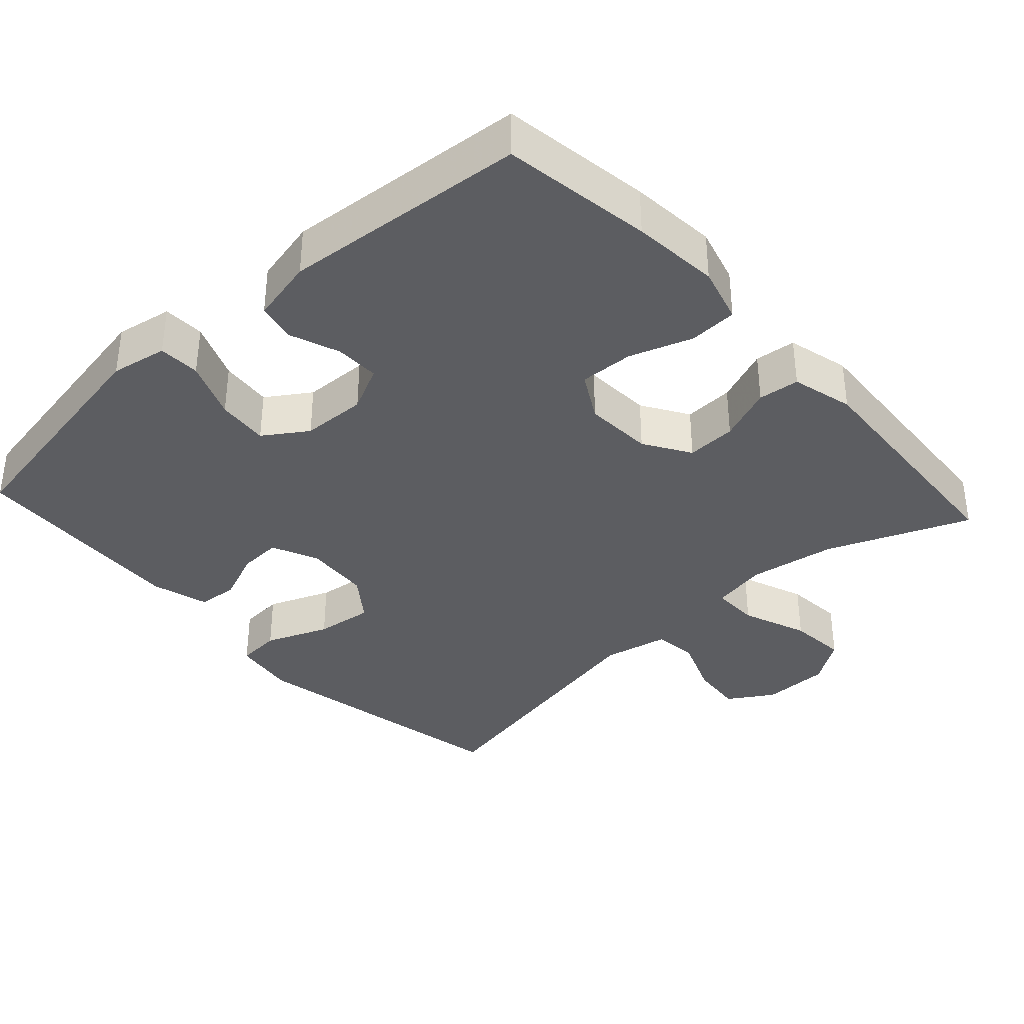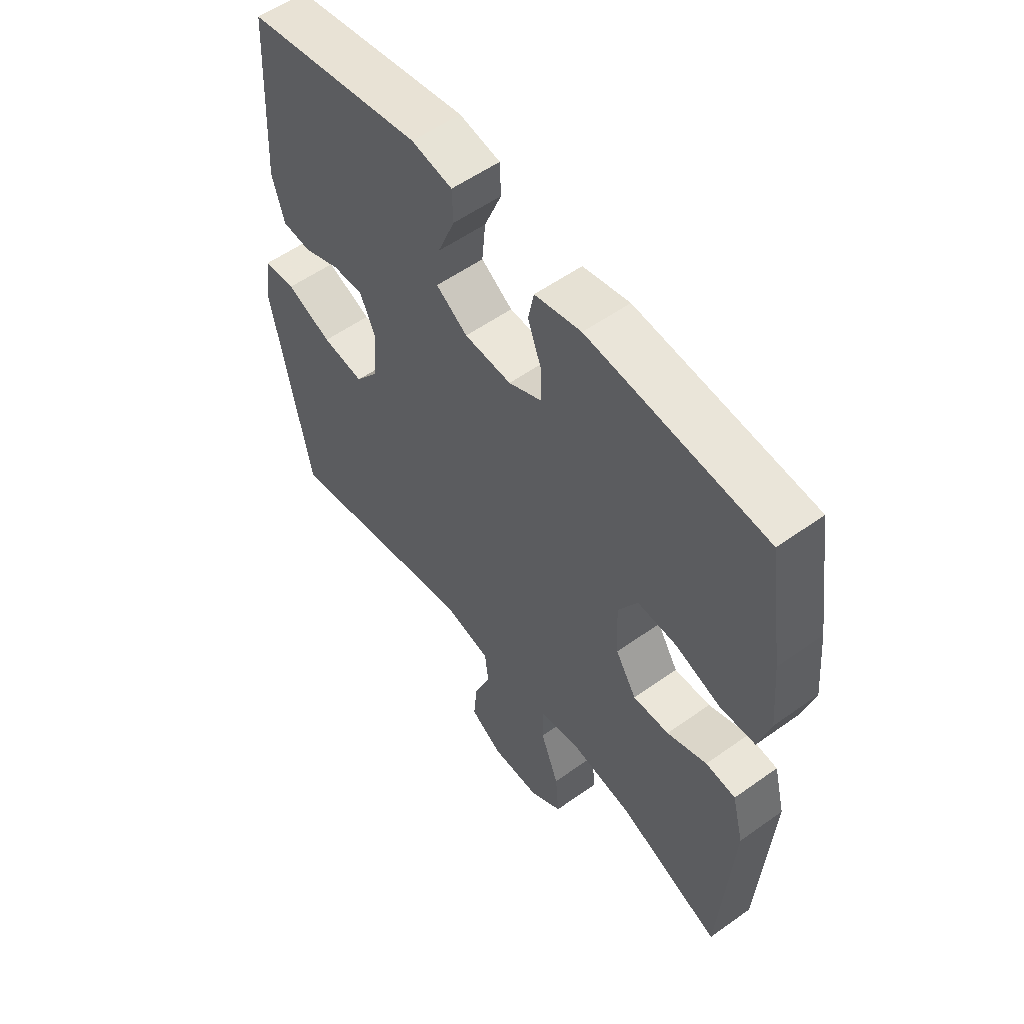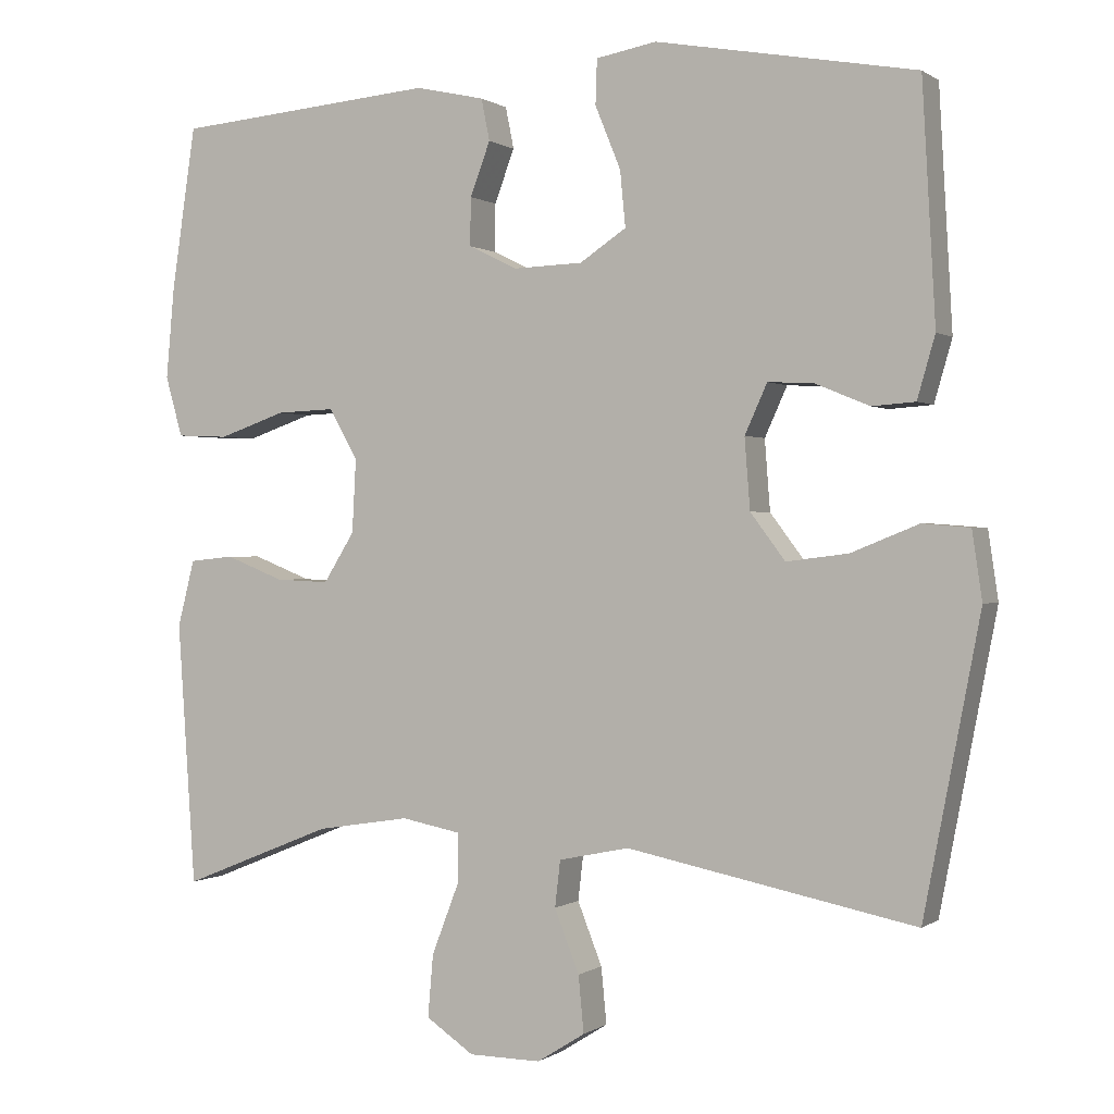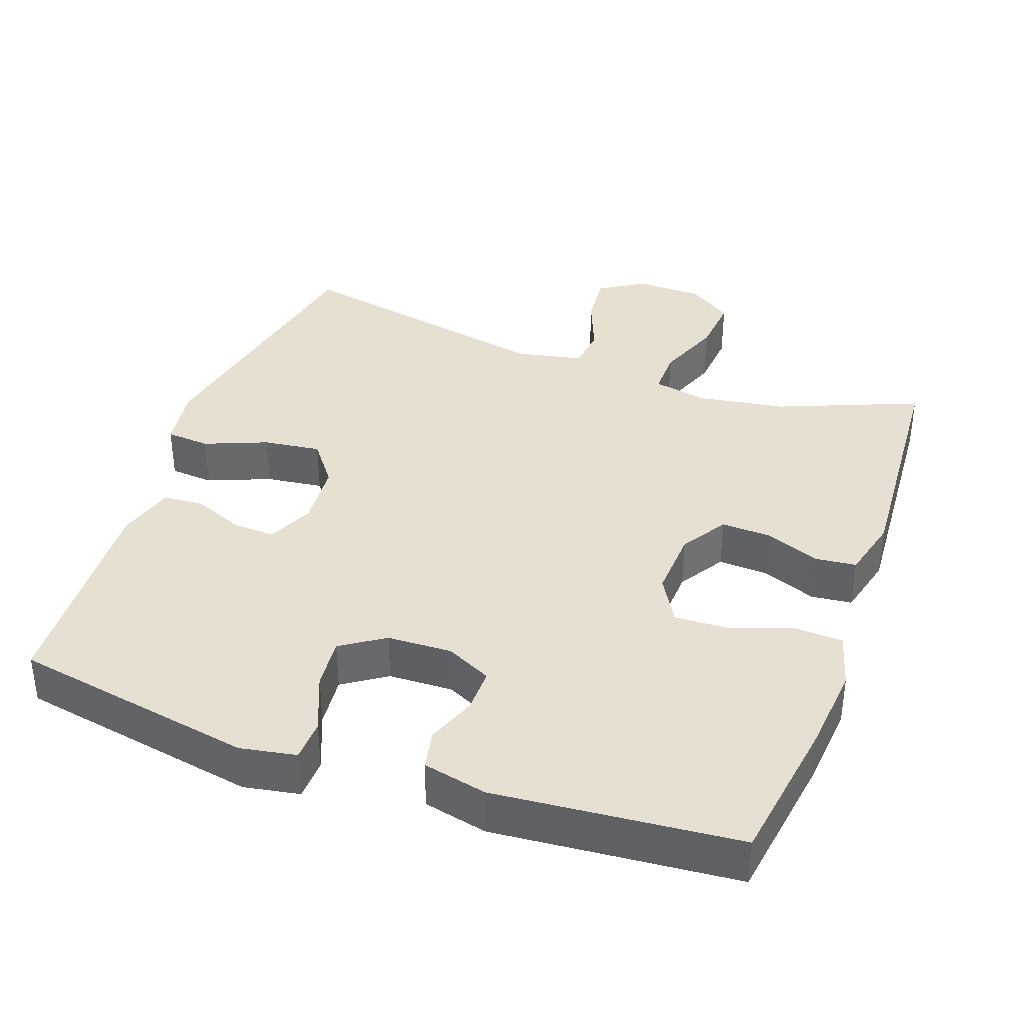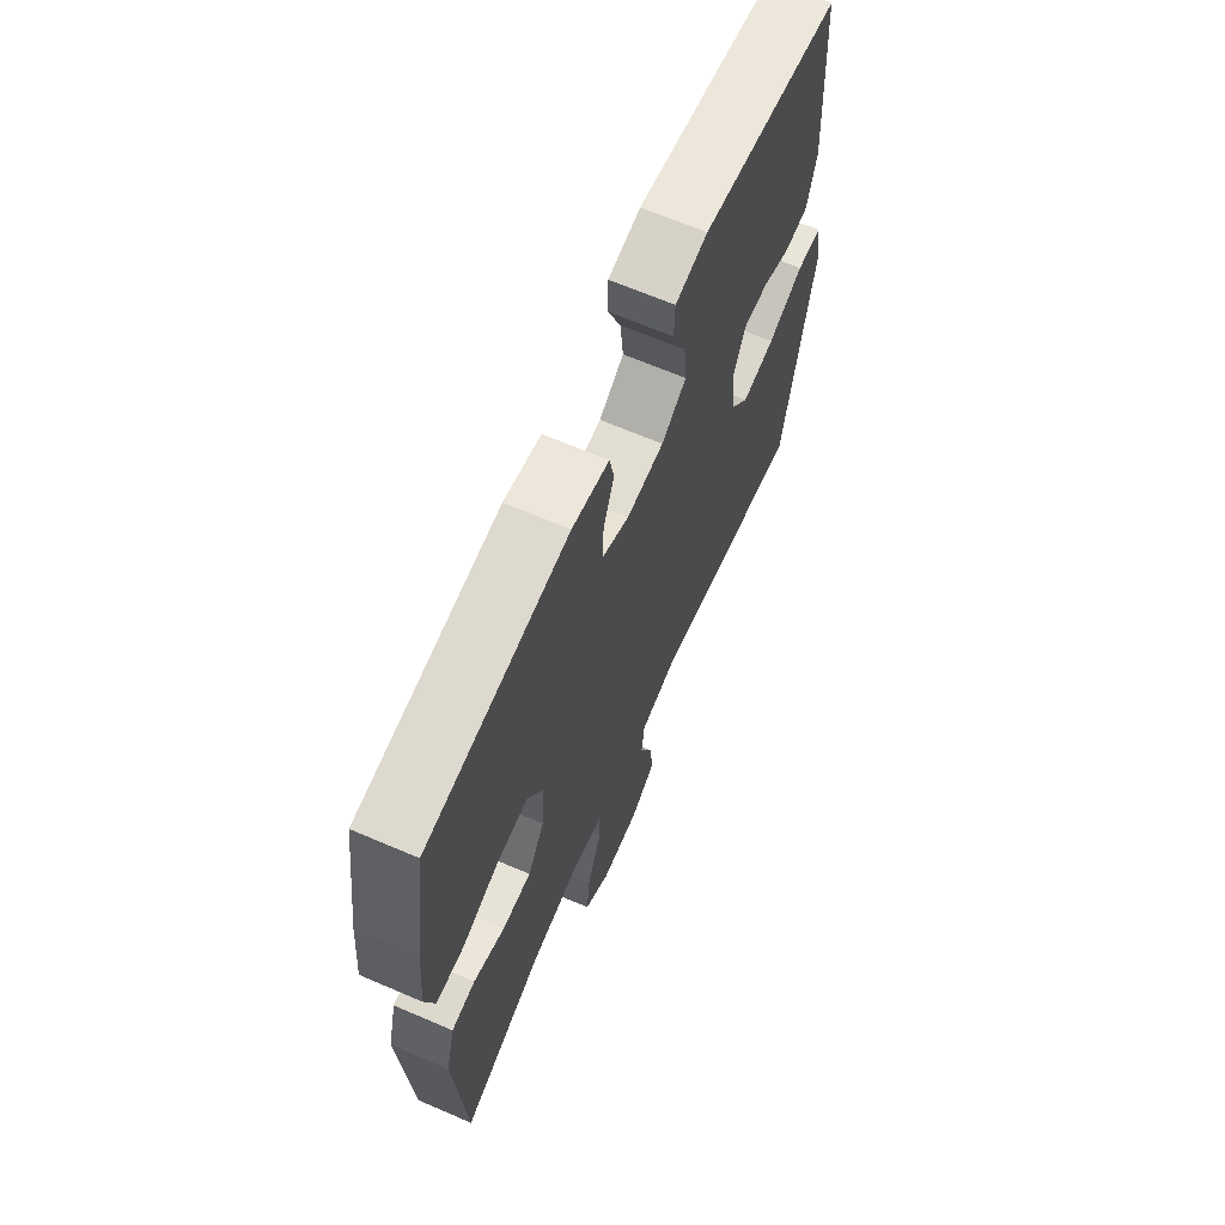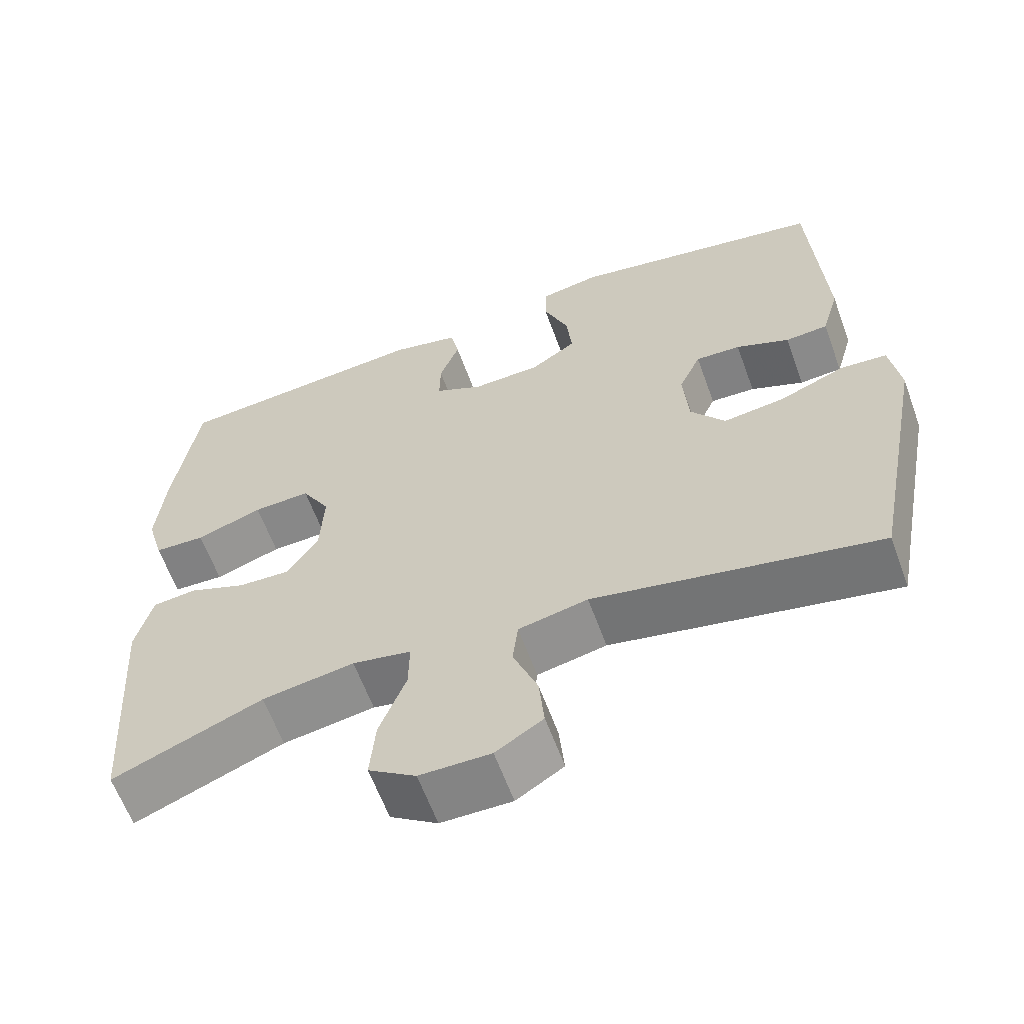
<metadata>
{"format":"obj","ext":"obj","renderer":"f3d","projection":"perspective","resolution":1024,"background":"white","views":[{"elev":-36.6,"azim":42.3,"up":"+Y"},{"elev":55.7,"azim":53.1,"up":"+Z"},{"elev":0.2,"azim":-155.2,"up":"+Z"},{"elev":37.6,"azim":19.7,"up":"+Y"},{"elev":66.4,"azim":113.3,"up":"+Z"},{"elev":-61.7,"azim":-160.0,"up":"+Z"}]}
</metadata>
<code>
v 0.5 0.07 -0.5
v 0.304 0.07 -0.421
v 0.183 0.07 -0.402
v 0.106 0.07 -0.417
v 0.107 0.07 -0.482
v 0.142 0.07 -0.573
v 0.149 0.07 -0.654
v 0.087 0.07 -0.696
v -0.006 0.07 -0.697
v -0.068 0.07 -0.658
v -0.061 0.07 -0.585
v -0.029 0.07 -0.504
v -0.036 0.07 -0.444
v -0.127 0.07 -0.425
v -0.5 0.07 -0.5
v -0.573 0.07 -0.121
v -0.56 0.07 -0.033
v -0.499 0.07 -0.028
v -0.412 0.07 -0.063
v -0.332 0.07 -0.073
v -0.287 0.07 -0.013
v -0.28 0.07 0.078
v -0.309 0.07 0.142
v -0.368 0.07 0.139
v -0.438 0.07 0.11
v -0.494 0.07 0.114
v -0.517 0.07 0.194
v -0.5 0.07 0.5
v -0.164 0.07 0.561
v -0.086 0.07 0.547
v -0.084 0.07 0.489
v -0.117 0.07 0.408
v -0.124 0.07 0.336
v -0.064 0.07 0.296
v 0.026 0.07 0.293
v 0.089 0.07 0.324
v 0.088 0.07 0.386
v 0.062 0.07 0.455
v 0.073 0.07 0.509
v 0.162 0.07 0.529
v 0.5 0.07 0.5
v 0.531 0.07 0.292
v 0.542 0.07 0.171
v 0.52 0.07 0.093
v 0.453 0.07 0.09
v 0.366 0.07 0.12
v 0.291 0.07 0.123
v 0.254 0.07 0.058
v 0.259 0.07 -0.037
v 0.299 0.07 -0.101
v 0.368 0.07 -0.098
v 0.444 0.07 -0.068
v 0.501 0.07 -0.074
v 0.523 0.07 -0.16
v 0.5 0 -0.5
v 0.304 0 -0.421
v 0.183 0 -0.402
v 0.106 0 -0.417
v 0.107 0 -0.482
v 0.142 0 -0.573
v 0.149 0 -0.654
v 0.087 0 -0.696
v -0.006 0 -0.697
v -0.068 0 -0.658
v -0.061 0 -0.585
v -0.029 0 -0.504
v -0.036 0 -0.444
v -0.127 0 -0.425
v -0.5 0 -0.5
v -0.573 0 -0.121
v -0.56 0 -0.033
v -0.499 0 -0.028
v -0.412 0 -0.063
v -0.332 0 -0.073
v -0.287 0 -0.013
v -0.28 0 0.078
v -0.309 0 0.142
v -0.368 0 0.139
v -0.438 0 0.11
v -0.494 0 0.114
v -0.517 0 0.194
v -0.5 0 0.5
v -0.164 0 0.561
v -0.086 0 0.547
v -0.084 0 0.489
v -0.117 0 0.408
v -0.124 0 0.336
v -0.064 0 0.296
v 0.026 0 0.293
v 0.089 0 0.324
v 0.088 0 0.386
v 0.062 0 0.455
v 0.073 0 0.509
v 0.162 0 0.529
v 0.5 0 0.5
v 0.531 0 0.292
v 0.542 0 0.171
v 0.52 0 0.093
v 0.453 0 0.09
v 0.366 0 0.12
v 0.291 0 0.123
v 0.254 0 0.058
v 0.259 0 -0.037
v 0.299 0 -0.101
v 0.368 0 -0.098
v 0.444 0 -0.068
v 0.501 0 -0.074
v 0.523 0 -0.16
f 54 1 2
f 53 54 2
f 52 53 2
f 51 52 2
f 50 51 2 3
f 49 50 3 4
f 48 49 4
f 44 45 46
f 43 44 46
f 42 43 46
f 41 42 46
f 40 41 46
f 39 40 46
f 38 39 46
f 37 38 46
f 36 37 46 47
f 35 36 47 48
f 30 31 32
f 29 30 32
f 28 29 32
f 27 28 32
f 26 27 32
f 25 26 32
f 24 25 32
f 23 24 32 33
f 22 23 33 34
f 17 18 19
f 16 17 19
f 15 16 19
f 14 15 19
f 13 14 19 20
f 10 11 12
f 9 10 12
f 8 9 12
f 7 8 12
f 6 7 12
f 5 6 12
f 4 5 12 13
f 48 4 13
f 35 48 13
f 34 35 13
f 22 34 13
f 21 22 13
f 13 20 21
f 56 55 108
f 56 108 107
f 56 107 106
f 56 106 105
f 57 56 105 104
f 58 57 104 103
f 58 103 102
f 100 99 98
f 100 98 97
f 100 97 96
f 100 96 95
f 100 95 94
f 100 94 93
f 100 93 92
f 100 92 91
f 101 100 91 90
f 102 101 90 89
f 86 85 84
f 86 84 83
f 86 83 82
f 86 82 81
f 86 81 80
f 86 80 79
f 86 79 78
f 87 86 78 77
f 88 87 77 76
f 73 72 71
f 73 71 70
f 73 70 69
f 73 69 68
f 74 73 68 67
f 66 65 64
f 66 64 63
f 66 63 62
f 66 62 61
f 66 61 60
f 66 60 59
f 67 66 59 58
f 67 58 102
f 67 102 89
f 67 89 88
f 67 88 76
f 67 76 75
f 75 74 67
f 1 55 56 2
f 2 56 57 3
f 3 57 58 4
f 4 58 59 5
f 5 59 60 6
f 6 60 61 7
f 7 61 62 8
f 8 62 63 9
f 9 63 64 10
f 10 64 65 11
f 11 65 66 12
f 12 66 67 13
f 13 67 68 14
f 14 68 69 15
f 15 69 70 16
f 16 70 71 17
f 17 71 72 18
f 18 72 73 19
f 19 73 74 20
f 20 74 75 21
f 21 75 76 22
f 22 76 77 23
f 23 77 78 24
f 24 78 79 25
f 25 79 80 26
f 26 80 81 27
f 27 81 82 28
f 28 82 83 29
f 29 83 84 30
f 30 84 85 31
f 31 85 86 32
f 32 86 87 33
f 33 87 88 34
f 34 88 89 35
f 35 89 90 36
f 36 90 91 37
f 37 91 92 38
f 38 92 93 39
f 39 93 94 40
f 40 94 95 41
f 41 95 96 42
f 42 96 97 43
f 43 97 98 44
f 44 98 99 45
f 45 99 100 46
f 46 100 101 47
f 47 101 102 48
f 48 102 103 49
f 49 103 104 50
f 50 104 105 51
f 51 105 106 52
f 52 106 107 53
f 53 107 108 54
f 54 108 55 1

</code>
